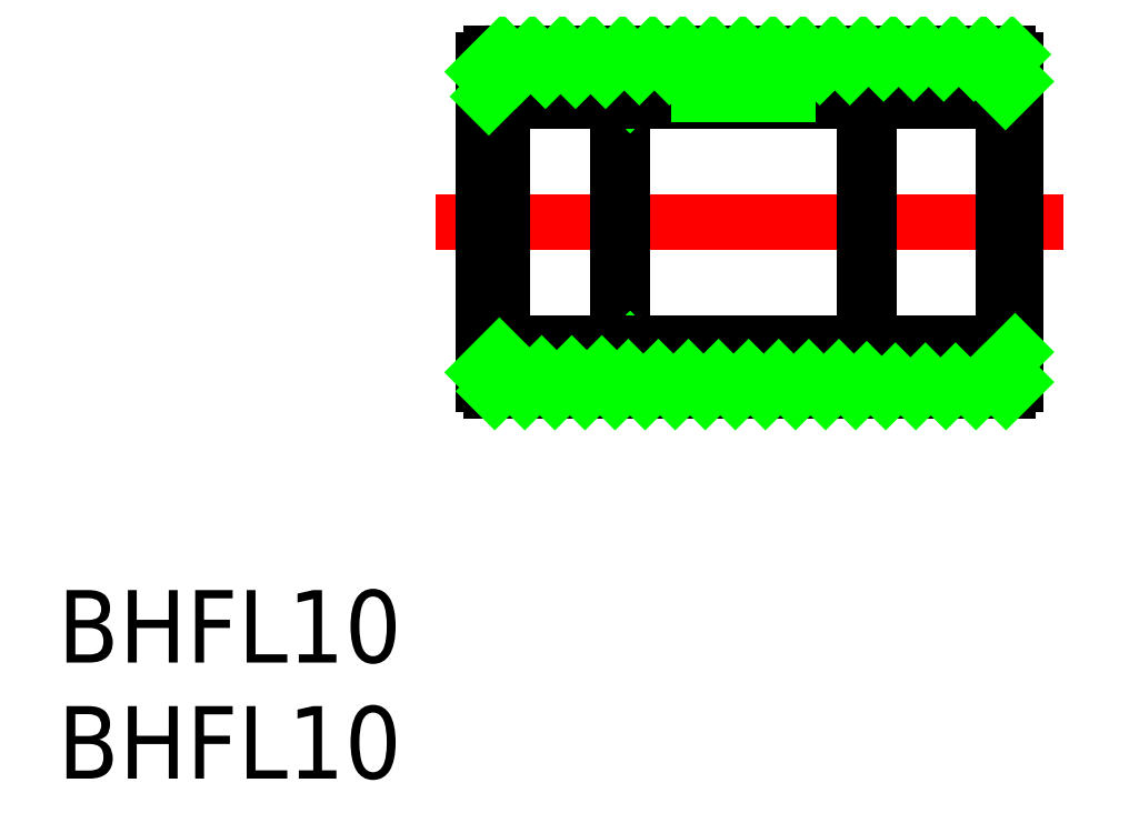
<metadata>
{"format":"dxf","ext":"dxf","renderer":"ezdxf+matplotlib","layout":"modelspace","background":"white","min_lineweight":24,"dpi":150}
</metadata>
<code>
0
SECTION
2
ENTITIES
0
TEXT
8
0
10
-17.61
20
-18.23
30
0
40
3
1
BHFL10
0
TEXT
8
0
10
-17.61
20
-23.04
30
0
40
3
1
BHFL10
0
LINE
8
CENTER
10
-2
20
0
30
0
11
24
21
0
31
0
0
LINE
8
0
10
15.86
20
-6.45
30
0
11
15.86
21
6.45
31
0
0
LINE
8
0
10
5.66
20
6.3
30
0
11
5.66
21
-6.3
31
0
0
LINE
8
0
10
21.6
20
5.2
30
0
11
21.6
21
-5.2
31
0
0
LINE
8
0
10
0.66
20
5.2
30
0
11
0.66
21
-5.2
31
0
0
LINE
8
0
10
22
20
5.2
30
0
11
22
21
-5.2
31
0
0
LINE
8
0
10
0
20
5.2
30
0
11
0
21
-5.2
31
0
0
LINE
8
0
10
22
20
5.2
30
0
11
22
21
6.7
31
0
0
LINE
8
0
10
21.7
20
7
30
0
11
0.3
21
7
31
0
0
LINE
8
0
10
0
20
6.7
30
0
11
0
21
5.2
31
0
0
ARC
8
0
10
21.7
20
6.7
30
0
40
0.3
50
0
51
90
0
ARC
8
0
10
0.3
20
6.7
30
0
40
0.3
50
90
51
180
0
LINE
8
0
10
22
20
5.2
30
0
11
21.6
21
5.2
31
0
0
LINE
8
0
10
21.6
20
5.2
30
0
11
21.6
21
6.6
31
0
0
LINE
8
0
10
15.86
20
6.6
30
0
11
15.86
21
6.45
31
0
0
LINE
8
0
10
5.66
20
6.45
30
0
11
5.66
21
6.3
31
0
0
LINE
8
0
10
0.66
20
6.3
30
0
11
0.66
21
5.2
31
0
0
LINE
8
0
10
0.66
20
5.2
30
0
11
0
21
5.2
31
0
0
LINE
8
0
10
22
20
-5.2
30
0
11
21.6
21
-5.2
31
0
0
LINE
8
0
10
21.6
20
-5.2
30
0
11
21.6
21
-6.6
31
0
0
LINE
8
0
10
15.86
20
-6.6
30
0
11
15.86
21
-6.45
31
0
0
LINE
8
0
10
5.66
20
-6.45
30
0
11
5.66
21
-6.3
31
0
0
LINE
8
0
10
0.66
20
-6.3
30
0
11
0.66
21
-5.2
31
0
0
LINE
8
0
10
0.66
20
-5.2
30
0
11
0
21
-5.2
31
0
0
LINE
8
0
10
22
20
-5.2
30
0
11
22
21
-6.7
31
0
0
LINE
8
0
10
21.7
20
-7
30
0
11
0.3
21
-7
31
0
0
LINE
8
0
10
0
20
-6.7
30
0
11
0
21
-5.2
31
0
0
ARC
8
0
10
21.7
20
-6.7
30
0
40
0.3
50
270
51
0
0
ARC
8
0
10
0.3
20
-6.7
30
0
40
0.3
50
180
51
270
0
LINE
8
0
10
0.76
20
5.3
30
0
11
0.76
21
6.1
31
0
0
LINE
8
0
10
0.76
20
6.1
30
0
11
1.21
21
6.1
31
0
0
LINE
8
0
10
1.21
20
6.1
30
0
11
1.21
21
5.3
31
0
0
LINE
8
0
10
1.21
20
5.3
30
0
11
0.76
21
5.3
31
0
0
LINE
8
0
10
5.11
20
5.3
30
0
11
5.11
21
6.1
31
0
0
LINE
8
0
10
5.11
20
6.1
30
0
11
5.56
21
6.1
31
0
0
LINE
8
0
10
5.56
20
6.1
30
0
11
5.56
21
5.3
31
0
0
LINE
8
0
10
5.56
20
5.3
30
0
11
5.11
21
5.3
31
0
0
LINE
8
0
10
0.8825
20
6.1
30
0
11
1.21
21
5.773
31
0
0
LINE
8
0
10
0.76
20
5.6
30
0
11
1.06
21
5.3
31
0
0
LINE
8
0
10
1.082
20
5.3
30
0
11
1.21
21
5.428
31
0
0
LINE
8
0
10
0.76
20
5.6
30
0
11
1.21
21
6.05
31
0
0
LINE
8
0
10
5.438
20
5.3
30
0
11
5.56
21
5.422
31
0
0
LINE
8
0
10
5.11
20
5.595
30
0
11
5.56
21
6.045
31
0
0
LINE
8
0
10
5.238
20
6.1
30
0
11
5.56
21
5.778
31
0
0
LINE
8
0
10
5.11
20
5.606
30
0
11
5.416
21
5.3
31
0
0
LINE
8
0
10
0.76
20
-5.3
30
0
11
0.76
21
-6.1
31
0
0
LINE
8
0
10
0.76
20
-6.1
30
0
11
1.21
21
-6.1
31
0
0
LINE
8
0
10
1.21
20
-6.1
30
0
11
1.21
21
-5.3
31
0
0
LINE
8
0
10
1.21
20
-5.3
30
0
11
0.76
21
-5.3
31
0
0
LINE
8
0
10
5.11
20
-5.3
30
0
11
5.11
21
-6.1
31
0
0
LINE
8
0
10
5.11
20
-6.1
30
0
11
5.56
21
-6.1
31
0
0
LINE
8
0
10
5.56
20
-6.1
30
0
11
5.56
21
-5.3
31
0
0
LINE
8
0
10
5.56
20
-5.3
30
0
11
5.11
21
-5.3
31
0
0
LINE
8
0
10
0.76
20
-5.6
30
0
11
1.06
21
-5.3
31
0
0
LINE
8
0
10
0.8825
20
-6.1
30
0
11
1.21
21
-5.773
31
0
0
LINE
8
0
10
1.082
20
-5.3
30
0
11
1.21
21
-5.428
31
0
0
LINE
8
0
10
0.76
20
-5.6
30
0
11
1.21
21
-6.05
31
0
0
LINE
8
0
10
5.11
20
-5.606
30
0
11
5.416
21
-5.3
31
0
0
LINE
8
0
10
5.238
20
-6.1
30
0
11
5.56
21
-5.778
31
0
0
LINE
8
0
10
5.438
20
-5.3
30
0
11
5.56
21
-5.422
31
0
0
LINE
8
0
10
5.11
20
-5.595
30
0
11
5.56
21
-6.045
31
0
0
LINE
8
0
10
0.76
20
0
30
0
11
0.76
21
-6.1
31
0
0
LINE
8
0
10
5.56
20
-6.1
30
0
11
5.56
21
0
31
0
0
LINE
8
0
10
0.76
20
0
30
0
11
0.76
21
6.1
31
0
0
LINE
8
0
10
5.56
20
6.1
30
0
11
5.56
21
0
31
0
0
LINE
8
0
10
5.76
20
0
30
0
11
5.76
21
6.45
31
0
0
LINE
8
0
10
5.76
20
6.45
30
0
11
6.51
21
6.45
31
0
0
LINE
8
0
10
6.51
20
6.45
30
0
11
6.51
21
5.3
31
0
0
LINE
8
0
10
15.01
20
5.3
30
0
11
15.01
21
6.45
31
0
0
LINE
8
0
10
15.01
20
6.45
30
0
11
15.76
21
6.45
31
0
0
LINE
8
0
10
15.76
20
6.45
30
0
11
15.76
21
0
31
0
0
LINE
8
0
10
15.76
20
-6.45
30
0
11
15.76
21
0
31
0
0
LINE
8
0
10
15.01
20
-6.45
30
0
11
15.76
21
-6.45
31
0
0
LINE
8
0
10
15.01
20
-5.3
30
0
11
15.01
21
-6.45
31
0
0
LINE
8
0
10
6.51
20
-6.45
30
0
11
6.51
21
-5.3
31
0
0
LINE
8
0
10
5.76
20
-6.45
30
0
11
6.51
21
-6.45
31
0
0
LINE
8
0
10
5.76
20
0
30
0
11
5.76
21
-6.45
31
0
0
LINE
8
0
10
5.76
20
5.3
30
0
11
5.76
21
6.45
31
0
0
LINE
8
0
10
5.76
20
6.45
30
0
11
6.51
21
6.45
31
0
0
LINE
8
0
10
6.51
20
6.45
30
0
11
6.51
21
5.3
31
0
0
LINE
8
0
10
5.76
20
5.3
30
0
11
6.51
21
5.3
31
0
0
LINE
8
0
10
15.01
20
5.3
30
0
11
15.76
21
5.3
31
0
0
LINE
8
0
10
15.01
20
5.3
30
0
11
15.01
21
6.45
31
0
0
LINE
8
0
10
15.01
20
6.45
30
0
11
15.76
21
6.45
31
0
0
LINE
8
0
10
15.76
20
6.45
30
0
11
15.76
21
5.3
31
0
0
LINE
8
0
10
5.76
20
-5.3
30
0
11
5.76
21
-6.45
31
0
0
LINE
8
0
10
5.76
20
-6.45
30
0
11
6.51
21
-6.45
31
0
0
LINE
8
0
10
6.51
20
-6.45
30
0
11
6.51
21
-5.3
31
0
0
LINE
8
0
10
5.76
20
-5.3
30
0
11
6.51
21
-5.3
31
0
0
LINE
8
0
10
15.01
20
-5.3
30
0
11
15.76
21
-5.3
31
0
0
LINE
8
0
10
15.01
20
-5.3
30
0
11
15.01
21
-6.45
31
0
0
LINE
8
0
10
15.01
20
-6.45
30
0
11
15.76
21
-6.45
31
0
0
LINE
8
0
10
15.76
20
-6.45
30
0
11
15.76
21
-5.3
31
0
0
LINE
8
0
10
5.76
20
5.6
30
0
11
6.51
21
6.35
31
0
0
LINE
8
0
10
5.76
20
6.223
30
0
11
5.987
21
6.45
31
0
0
LINE
8
0
10
6.082
20
5.3
30
0
11
6.51
21
5.728
31
0
0
LINE
8
0
10
6.06
20
5.3
30
0
11
5.76
21
5.6
31
0
0
LINE
8
0
10
6.51
20
5.473
30
0
11
5.76
21
6.223
31
0
0
LINE
8
0
10
6.51
20
6.095
30
0
11
6.155
21
6.45
31
0
0
LINE
8
0
10
15.01
20
6.139
30
0
11
15.32
21
6.45
31
0
0
LINE
8
0
10
15.01
20
5.516
30
0
11
15.76
21
6.266
31
0
0
LINE
8
0
10
15.42
20
5.3
30
0
11
15.76
21
5.644
31
0
0
LINE
8
0
10
15.39
20
5.3
30
0
11
15.01
21
5.684
31
0
0
LINE
8
0
10
15.76
20
5.556
30
0
11
15.01
21
6.306
31
0
0
LINE
8
0
10
15.76
20
6.179
30
0
11
15.49
21
6.45
31
0
0
LINE
8
0
10
5.76
20
-5.6
30
0
11
6.06
21
-5.3
31
0
0
LINE
8
0
10
5.76
20
-6.223
30
0
11
6.51
21
-5.473
31
0
0
LINE
8
0
10
6.155
20
-6.45
30
0
11
6.51
21
-6.095
31
0
0
LINE
8
0
10
6.51
20
-6.35
30
0
11
5.76
21
-5.6
31
0
0
LINE
8
0
10
5.987
20
-6.45
30
0
11
5.76
21
-6.223
31
0
0
LINE
8
0
10
6.51
20
-5.728
30
0
11
6.082
21
-5.3
31
0
0
LINE
8
0
10
15.01
20
-5.684
30
0
11
15.39
21
-5.3
31
0
0
LINE
8
0
10
15.01
20
-6.306
30
0
11
15.76
21
-5.556
31
0
0
LINE
8
0
10
15.49
20
-6.45
30
0
11
15.76
21
-6.179
31
0
0
LINE
8
0
10
15.32
20
-6.45
30
0
11
15.01
21
-6.139
31
0
0
LINE
8
0
10
15.76
20
-6.266
30
0
11
15.01
21
-5.516
31
0
0
LINE
8
0
10
15.76
20
-5.644
30
0
11
15.42
21
-5.3
31
0
0
LINE
8
0
10
10.26
20
-6.45
30
0
11
10.26
21
-5.95
31
0
0
LINE
8
0
10
10.26
20
-5.95
30
0
11
7.11
21
-5.95
31
0
0
LINE
8
0
10
7.11
20
-5.95
30
0
11
7.11
21
-5.3
31
0
0
LINE
8
0
10
7.11
20
-5.3
30
0
11
14.41
21
-5.3
31
0
0
LINE
8
0
10
14.41
20
-5.3
30
0
11
14.41
21
-5.95
31
0
0
LINE
8
0
10
14.41
20
-5.95
30
0
11
11.26
21
-5.95
31
0
0
LINE
8
0
10
11.26
20
-5.95
30
0
11
11.26
21
-6.45
31
0
0
LINE
8
0
10
14.76
20
6.45
30
0
11
6.76
21
6.45
31
0
0
LINE
8
0
10
6.61
20
6.3
30
0
11
6.61
21
5.15
31
0
0
LINE
8
0
10
6.76
20
5
30
0
11
14.76
21
5
31
0
0
LINE
8
0
10
14.91
20
5.15
30
0
11
14.91
21
6.3
31
0
0
ARC
8
0
10
14.76
20
6.3
30
0
40
0.15
50
0
51
90
0
ARC
8
0
10
6.76
20
6.3
30
0
40
0.15
50
90
51
180
0
ARC
8
0
10
6.76
20
5.15
30
0
40
0.15
50
180
51
270
0
ARC
8
0
10
14.76
20
5.15
30
0
40
0.15
50
270
51
0
0
LINE
8
0
10
14.76
20
-6.45
30
0
11
6.76
21
-6.45
31
0
0
LINE
8
0
10
6.61
20
-6.3
30
0
11
6.61
21
-5.15
31
0
0
LINE
8
0
10
6.76
20
-5
30
0
11
14.76
21
-5
31
0
0
LINE
8
0
10
14.91
20
-5.15
30
0
11
14.91
21
-6.3
31
0
0
ARC
8
0
10
14.76
20
-6.3
30
0
40
0.15
50
270
51
0
0
ARC
8
0
10
6.76
20
-6.3
30
0
40
0.15
50
180
51
270
0
ARC
8
0
10
6.76
20
-5.15
30
0
40
0.15
50
90
51
180
0
ARC
8
0
10
14.76
20
-5.15
30
0
40
0.15
50
0
51
90
0
LINE
8
0
10
10.26
20
6.45
30
0
11
10.26
21
5.95
31
0
0
LINE
8
0
10
10.26
20
5.95
30
0
11
7.11
21
5.95
31
0
0
LINE
8
0
10
7.11
20
5.95
30
0
11
7.11
21
5.3
31
0
0
LINE
8
0
10
7.11
20
5.3
30
0
11
14.41
21
5.3
31
0
0
LINE
8
0
10
14.41
20
5.3
30
0
11
14.41
21
5.95
31
0
0
LINE
8
0
10
14.41
20
5.95
30
0
11
11.26
21
5.95
31
0
0
LINE
8
0
10
11.26
20
5.95
30
0
11
11.26
21
6.45
31
0
0
LINE
8
0
10
15.96
20
5.3
30
0
11
15.96
21
6.4
31
0
0
LINE
8
0
10
15.96
20
6.4
30
0
11
16.78
21
6.4
31
0
0
LINE
8
0
10
16.78
20
6.4
30
0
11
16.78
21
5.3
31
0
0
LINE
8
0
10
16.78
20
5.3
30
0
11
15.96
21
5.3
31
0
0
LINE
8
0
10
20.68
20
5.3
30
0
11
20.68
21
6.4
31
0
0
LINE
8
0
10
20.68
20
6.4
30
0
11
21.5
21
6.4
31
0
0
LINE
8
0
10
21.5
20
6.4
30
0
11
21.5
21
5.3
31
0
0
LINE
8
0
10
21.5
20
5.3
30
0
11
20.68
21
5.3
31
0
0
LINE
8
0
10
15.96
20
6.223
30
0
11
16.78
21
5.403
31
0
0
LINE
8
0
10
16.4
20
6.4
30
0
11
16.78
21
6.025
31
0
0
LINE
8
0
10
15.96
20
5.6
30
0
11
16.26
21
5.3
31
0
0
LINE
8
0
10
16.28
20
5.3
30
0
11
16.78
21
5.798
31
0
0
LINE
8
0
10
15.96
20
5.6
30
0
11
16.76
21
6.4
31
0
0
LINE
8
0
10
15.96
20
6.223
30
0
11
16.14
21
6.4
31
0
0
LINE
8
0
10
20.68
20
5.342
30
0
11
21.5
21
6.162
31
0
0
LINE
8
0
10
20.68
20
5.965
30
0
11
21.12
21
6.4
31
0
0
LINE
8
0
10
21.26
20
5.3
30
0
11
21.5
21
5.54
31
0
0
LINE
8
0
10
20.76
20
6.4
30
0
11
21.5
21
5.661
31
0
0
LINE
8
0
10
21.38
20
6.4
30
0
11
21.5
21
6.283
31
0
0
LINE
8
0
10
20.68
20
5.858
30
0
11
21.24
21
5.3
31
0
0
LINE
8
0
10
15.96
20
-5.3
30
0
11
15.96
21
-6.4
31
0
0
LINE
8
0
10
15.96
20
-6.4
30
0
11
16.78
21
-6.4
31
0
0
LINE
8
0
10
16.78
20
-6.4
30
0
11
16.78
21
-5.3
31
0
0
LINE
8
0
10
16.78
20
-5.3
30
0
11
15.96
21
-5.3
31
0
0
LINE
8
0
10
20.68
20
-5.3
30
0
11
20.68
21
-6.4
31
0
0
LINE
8
0
10
20.68
20
-6.4
30
0
11
21.5
21
-6.4
31
0
0
LINE
8
0
10
21.5
20
-6.4
30
0
11
21.5
21
-5.3
31
0
0
LINE
8
0
10
21.5
20
-5.3
30
0
11
20.68
21
-5.3
31
0
0
LINE
8
0
10
15.96
20
-5.6
30
0
11
16.26
21
-5.3
31
0
0
LINE
8
0
10
15.96
20
-6.223
30
0
11
16.78
21
-5.403
31
0
0
LINE
8
0
10
16.4
20
-6.4
30
0
11
16.78
21
-6.025
31
0
0
LINE
8
0
10
16.28
20
-5.3
30
0
11
16.78
21
-5.798
31
0
0
LINE
8
0
10
15.96
20
-5.6
30
0
11
16.76
21
-6.4
31
0
0
LINE
8
0
10
15.96
20
-6.223
30
0
11
16.14
21
-6.4
31
0
0
LINE
8
0
10
20.68
20
-5.858
30
0
11
21.24
21
-5.3
31
0
0
LINE
8
0
10
20.76
20
-6.4
30
0
11
21.5
21
-5.661
31
0
0
LINE
8
0
10
21.38
20
-6.4
30
0
11
21.5
21
-6.283
31
0
0
LINE
8
0
10
21.26
20
-5.3
30
0
11
21.5
21
-5.54
31
0
0
LINE
8
0
10
20.68
20
-5.342
30
0
11
21.5
21
-6.162
31
0
0
LINE
8
0
10
20.68
20
-5.965
30
0
11
21.12
21
-6.4
31
0
0
LINE
8
0
10
15.96
20
0
30
0
11
15.96
21
-6.4
31
0
0
LINE
8
0
10
21.5
20
-6.4
30
0
11
21.5
21
0
31
0
0
LINE
8
0
10
15.96
20
0
30
0
11
15.96
21
6.4
31
0
0
LINE
8
0
10
21.5
20
6.4
30
0
11
21.5
21
0
31
0
0
ARC
8
0
10
1.56
20
6.15
30
0
40
0.15
50
90
51
180
0
LINE
8
0
10
1.56
20
6.3
30
0
11
4.76
21
6.3
31
0
0
ARC
8
0
10
4.76
20
6.15
30
0
40
0.15
50
0
51
90
0
LINE
8
0
10
4.91
20
6.15
30
0
11
4.91
21
5.15
31
0
0
ARC
8
0
10
4.76
20
5.15
30
0
40
0.15
50
270
51
0
0
LINE
8
0
10
4.76
20
5
30
0
11
1.56
21
5
31
0
0
ARC
8
0
10
1.56
20
5.15
30
0
40
0.15
50
180
51
270
0
LINE
8
0
10
1.41
20
5.15
30
0
11
1.41
21
6.15
31
0
0
ARC
8
0
10
1.56
20
-5.15
30
0
40
0.15
50
90
51
180
0
LINE
8
0
10
1.56
20
-5
30
0
11
4.76
21
-5
31
0
0
ARC
8
0
10
4.76
20
-5.15
30
0
40
0.15
50
0
51
90
0
LINE
8
0
10
4.91
20
-5.15
30
0
11
4.91
21
-6.15
31
0
0
ARC
8
0
10
4.76
20
-6.15
30
0
40
0.15
50
270
51
0
0
LINE
8
0
10
4.76
20
-6.3
30
0
11
1.56
21
-6.3
31
0
0
ARC
8
0
10
1.56
20
-6.15
30
0
40
0.15
50
180
51
270
0
LINE
8
0
10
1.41
20
-6.15
30
0
11
1.41
21
-5.15
31
0
0
ARC
8
0
10
17.13
20
-5.15
30
0
40
0.15
50
90
51
180
0
LINE
8
0
10
17.13
20
-5
30
0
11
20.33
21
-5
31
0
0
ARC
8
0
10
20.33
20
-5.15
30
0
40
0.15
50
0
51
90
0
LINE
8
0
10
20.48
20
-5.15
30
0
11
20.48
21
-6.45
31
0
0
ARC
8
0
10
20.33
20
-6.45
30
0
40
0.15
50
270
51
0
0
LINE
8
0
10
20.33
20
-6.6
30
0
11
17.13
21
-6.6
31
0
0
ARC
8
0
10
17.13
20
-6.45
30
0
40
0.15
50
180
51
270
0
LINE
8
0
10
16.98
20
-6.45
30
0
11
16.98
21
-5.15
31
0
0
ARC
8
0
10
17.13
20
6.45
30
0
40
0.15
50
90
51
180
0
LINE
8
0
10
17.13
20
6.6
30
0
11
20.33
21
6.6
31
0
0
ARC
8
0
10
20.33
20
6.45
30
0
40
0.15
50
0
51
90
0
LINE
8
0
10
20.48
20
6.45
30
0
11
20.48
21
5.15
31
0
0
ARC
8
0
10
20.33
20
5.15
30
0
40
0.15
50
270
51
0
0
LINE
8
0
10
20.33
20
5
30
0
11
17.13
21
5
31
0
0
ARC
8
0
10
17.13
20
5.15
30
0
40
0.15
50
180
51
270
0
LINE
8
0
10
16.98
20
5.15
30
0
11
16.98
21
6.45
31
0
0
LINE
8
0
10
0.76
20
6.1
30
0
11
1.41
21
6.1
31
0
0
LINE
8
0
10
4.91
20
6.1
30
0
11
5.56
21
6.1
31
0
0
LINE
8
0
10
1.21
20
5.3
30
0
11
1.41
21
5.3
31
0
0
LINE
8
0
10
4.91
20
5.3
30
0
11
5.11
21
5.3
31
0
0
LINE
8
0
10
0.76
20
-6.1
30
0
11
1.41
21
-6.1
31
0
0
LINE
8
0
10
4.91
20
-6.1
30
0
11
5.56
21
-6.1
31
0
0
LINE
8
0
10
1.21
20
-5.3
30
0
11
1.41
21
-5.3
31
0
0
LINE
8
0
10
4.91
20
-5.3
30
0
11
5.11
21
-5.3
31
0
0
LINE
8
0
10
15.96
20
-6.4
30
0
11
16.98
21
-6.4
31
0
0
LINE
8
0
10
20.48
20
-6.4
30
0
11
21.5
21
-6.4
31
0
0
LINE
8
0
10
16.78
20
-5.3
30
0
11
16.98
21
-5.3
31
0
0
LINE
8
0
10
20.48
20
-5.3
30
0
11
20.68
21
-5.3
31
0
0
LINE
8
0
10
15.96
20
6.4
30
0
11
16.98
21
6.4
31
0
0
LINE
8
0
10
20.48
20
6.4
30
0
11
21.5
21
6.4
31
0
0
LINE
8
0
10
16.78
20
5.3
30
0
11
16.98
21
5.3
31
0
0
LINE
8
0
10
20.48
20
5.3
30
0
11
20.68
21
5.3
31
0
0
LINE
8
0
10
6.51
20
5.3
30
0
11
6.61
21
5.3
31
0
0
LINE
8
0
10
14.91
20
5.3
30
0
11
15.01
21
5.3
31
0
0
LINE
8
0
10
6.51
20
-5.3
30
0
11
6.61
21
-5.3
31
0
0
LINE
8
0
10
14.91
20
-5.3
30
0
11
15.01
21
-5.3
31
0
0
LINE
8
0
10
5.66
20
6.3
30
0
11
4.76
21
6.3
31
0
0
LINE
8
0
10
1.56
20
6.3
30
0
11
0.66
21
6.3
31
0
0
LINE
8
0
10
5.66
20
-6.3
30
0
11
4.76
21
-6.3
31
0
0
LINE
8
0
10
1.56
20
-6.3
30
0
11
0.66
21
-6.3
31
0
0
LINE
8
0
10
21.6
20
-6.6
30
0
11
20.33
21
-6.6
31
0
0
LINE
8
0
10
17.13
20
-6.6
30
0
11
15.86
21
-6.6
31
0
0
LINE
8
0
10
21.6
20
6.6
30
0
11
20.33
21
6.6
31
0
0
LINE
8
0
10
17.13
20
6.6
30
0
11
15.86
21
6.6
31
0
0
LINE
8
0
10
15.86
20
6.45
30
0
11
15.76
21
6.45
31
0
0
LINE
8
0
10
15.01
20
6.45
30
0
11
14.76
21
6.45
31
0
0
LINE
8
0
10
6.76
20
6.45
30
0
11
6.51
21
6.45
31
0
0
LINE
8
0
10
5.76
20
6.45
30
0
11
5.66
21
6.45
31
0
0
LINE
8
0
10
13.92
20
6.45
30
0
11
14.47
21
7
31
0
0
LINE
8
0
10
12.67
20
6.45
30
0
11
13.22
21
7
31
0
0
LINE
8
0
10
11.43
20
6.45
30
0
11
11.98
21
7
31
0
0
LINE
8
0
10
10.18
20
6.45
30
0
11
10.73
21
7
31
0
0
LINE
8
0
10
8.939
20
6.45
30
0
11
9.489
21
7
31
0
0
LINE
8
0
10
7.695
20
6.45
30
0
11
8.245
21
7
31
0
0
LINE
8
0
10
6.45
20
6.45
30
0
11
7
21
7
31
0
0
LINE
8
0
10
5.055
20
6.3
30
0
11
5.755
21
7
31
0
0
LINE
8
0
10
3.811
20
6.3
30
0
11
4.511
21
7
31
0
0
LINE
8
0
10
2.566
20
6.3
30
0
11
3.266
21
7
31
0
0
LINE
8
0
10
0.222
20
5.2
30
0
11
0.66
21
5.638
31
0
0
LINE
8
0
10
1.322
20
6.3
30
0
11
2.022
21
7
31
0
0
LINE
8
0
10
0
20
6.223
30
0
11
0.7775
21
7
31
0
0
LINE
8
0
10
15.16
20
6.45
30
0
11
15.71
21
7
31
0
0
LINE
8
0
10
16.56
20
6.6
30
0
11
16.96
21
7
31
0
0
LINE
8
0
10
17.8
20
6.6
30
0
11
18.2
21
7
31
0
0
LINE
8
0
10
19.05
20
6.6
30
0
11
19.45
21
7
31
0
0
LINE
8
0
10
20.29
20
6.6
30
0
11
20.69
21
7
31
0
0
LINE
8
0
10
21.53
20
6.6
30
0
11
21.88
21
6.943
31
0
0
LINE
8
0
10
21.6
20
5.421
30
0
11
22
21
5.821
31
0
0
LINE
8
0
10
15.86
20
-6.45
30
0
11
15.76
21
-6.45
31
0
0
LINE
8
0
10
15.01
20
-6.45
30
0
11
14.76
21
-6.45
31
0
0
LINE
8
0
10
6.76
20
-6.45
30
0
11
6.51
21
-6.45
31
0
0
LINE
8
0
10
5.76
20
-6.45
30
0
11
5.66
21
-6.45
31
0
0
LINE
8
0
10
2.956
20
-7
30
0
11
3.656
21
-6.3
31
0
0
LINE
8
0
10
1.712
20
-7
30
0
11
2.412
21
-6.3
31
0
0
LINE
8
0
10
0.467
20
-7
30
0
11
1.167
21
-6.3
31
0
0
LINE
8
0
10
0
20
-6.223
30
0
11
0.66
21
-5.563
31
0
0
LINE
8
0
10
4.201
20
-7
30
0
11
4.901
21
-6.3
31
0
0
LINE
8
0
10
5.445
20
-7
30
0
11
5.995
21
-6.45
31
0
0
LINE
8
0
10
6.69
20
-7
30
0
11
7.24
21
-6.45
31
0
0
LINE
8
0
10
7.934
20
-7
30
0
11
8.484
21
-6.45
31
0
0
LINE
8
0
10
9.179
20
-7
30
0
11
9.729
21
-6.45
31
0
0
LINE
8
0
10
10.42
20
-7
30
0
11
10.97
21
-6.45
31
0
0
LINE
8
0
10
11.67
20
-7
30
0
11
12.22
21
-6.45
31
0
0
LINE
8
0
10
12.91
20
-7
30
0
11
13.46
21
-6.45
31
0
0
LINE
8
0
10
14.16
20
-7
30
0
11
14.71
21
-6.45
31
0
0
LINE
8
0
10
15.4
20
-7
30
0
11
15.86
21
-6.541
31
0
0
LINE
8
0
10
16.65
20
-7
30
0
11
17.05
21
-6.6
31
0
0
LINE
8
0
10
17.89
20
-7
30
0
11
18.29
21
-6.6
31
0
0
LINE
8
0
10
19.13
20
-7
30
0
11
19.53
21
-6.6
31
0
0
LINE
8
0
10
20.38
20
-7
30
0
11
20.78
21
-6.6
31
0
0
LINE
8
0
10
21.6
20
-5.779
30
0
11
22
21
-5.379
31
0
0
LINE
8
0
10
21.62
20
-7
30
0
11
22
21
-6.624
31
0
0
ENDSEC
0
EOF

</code>
